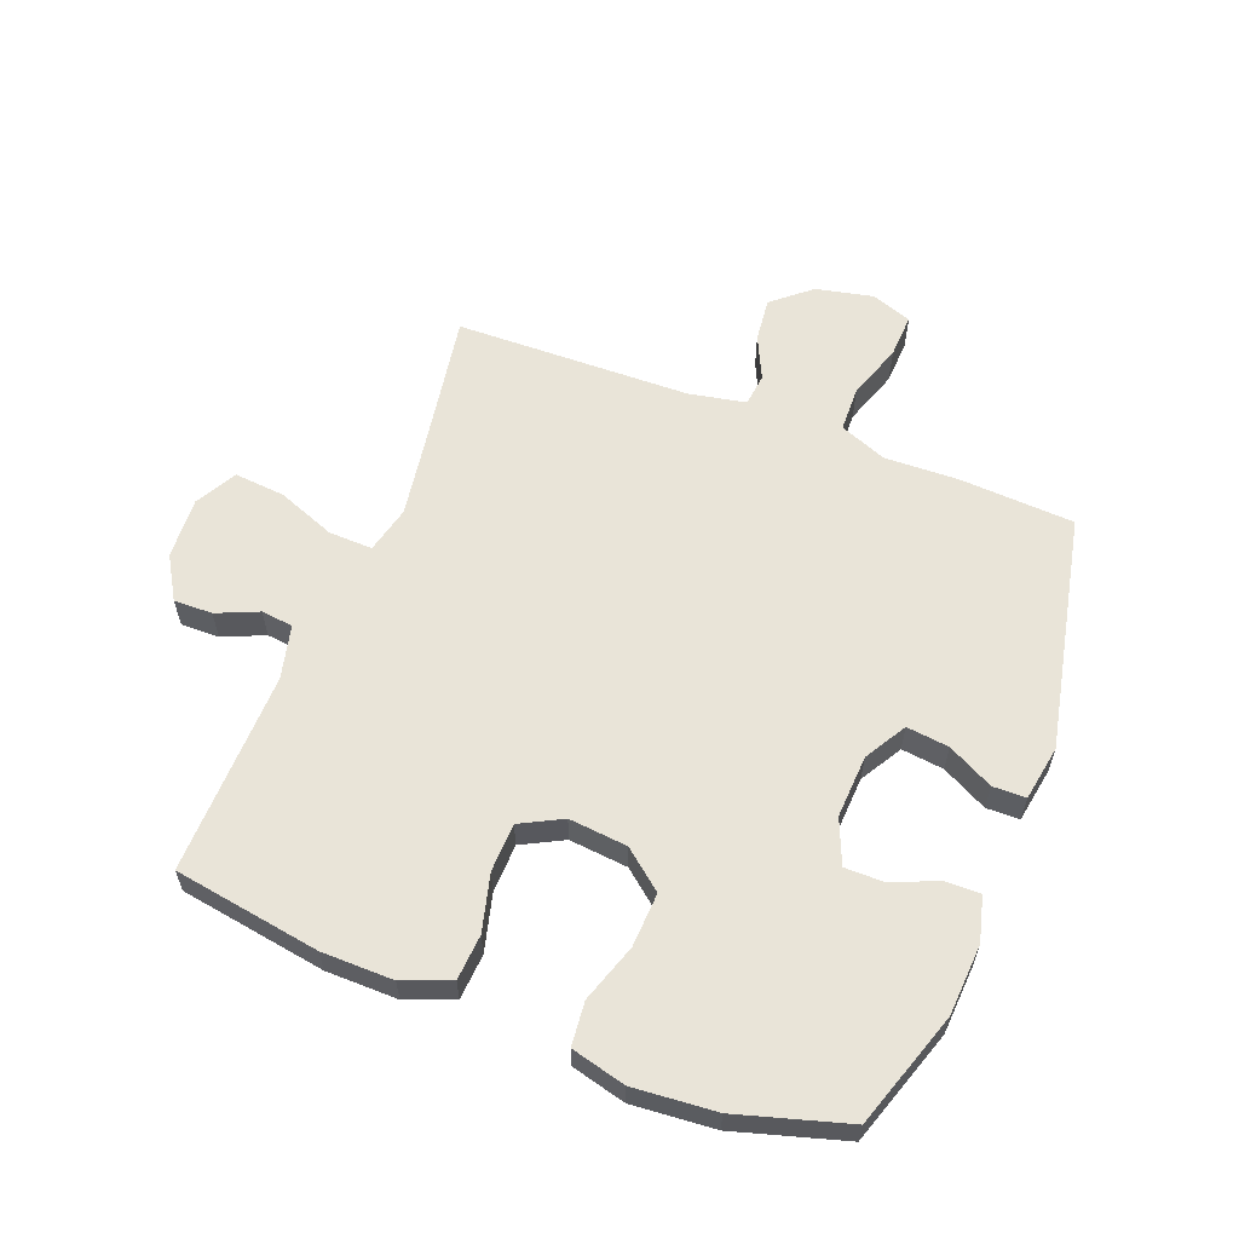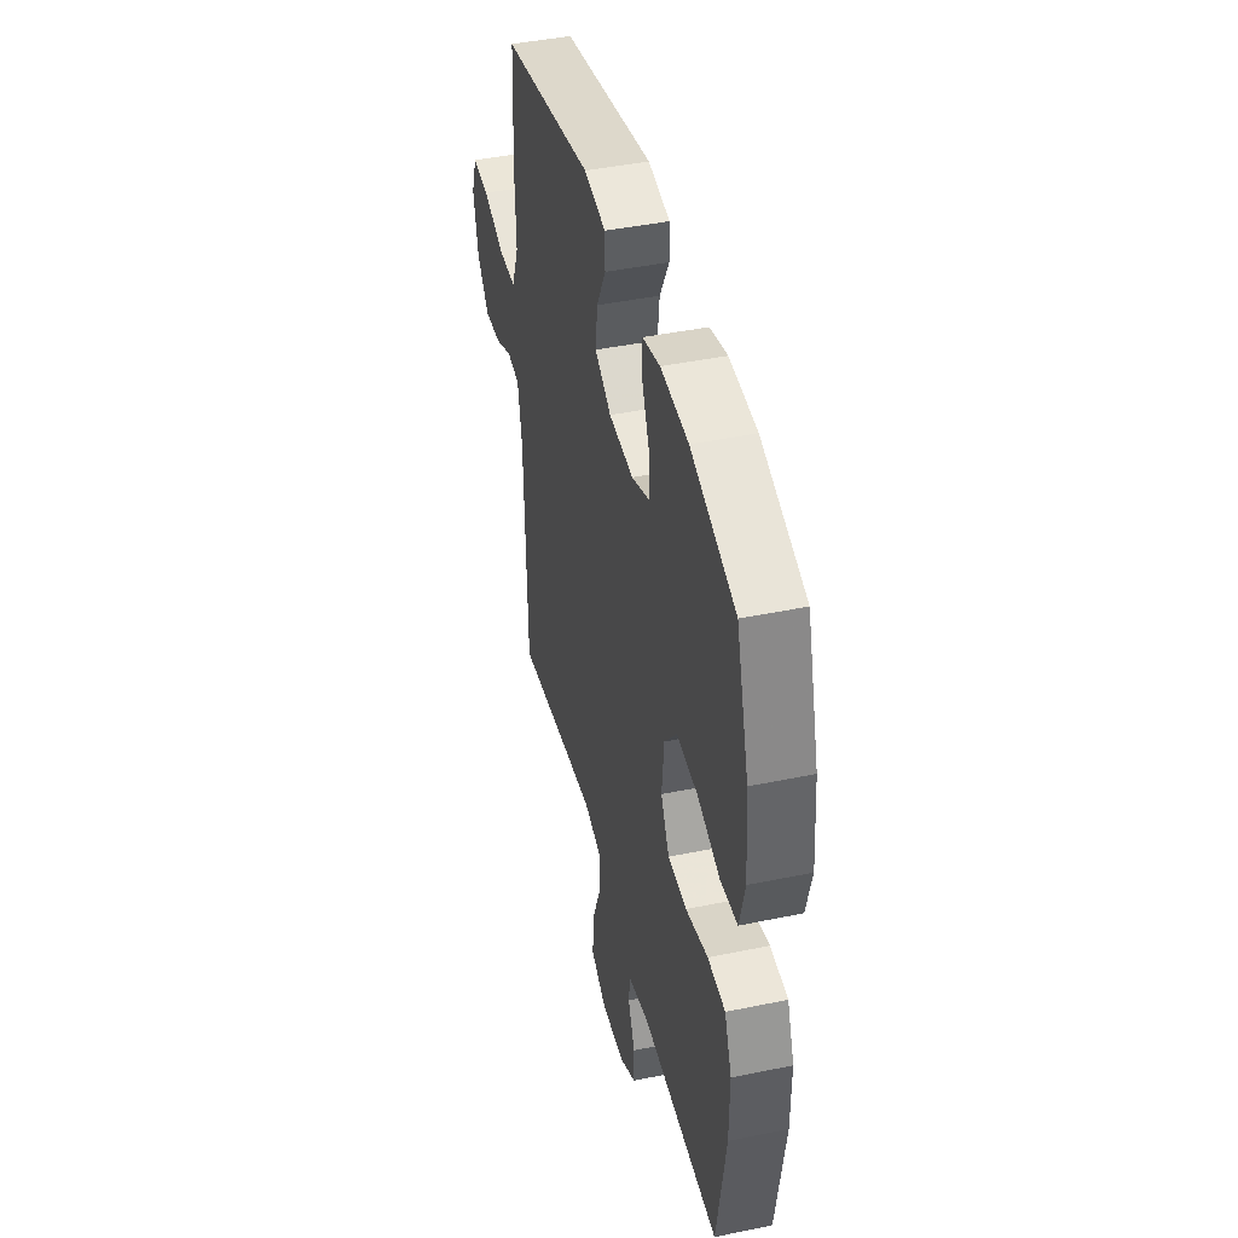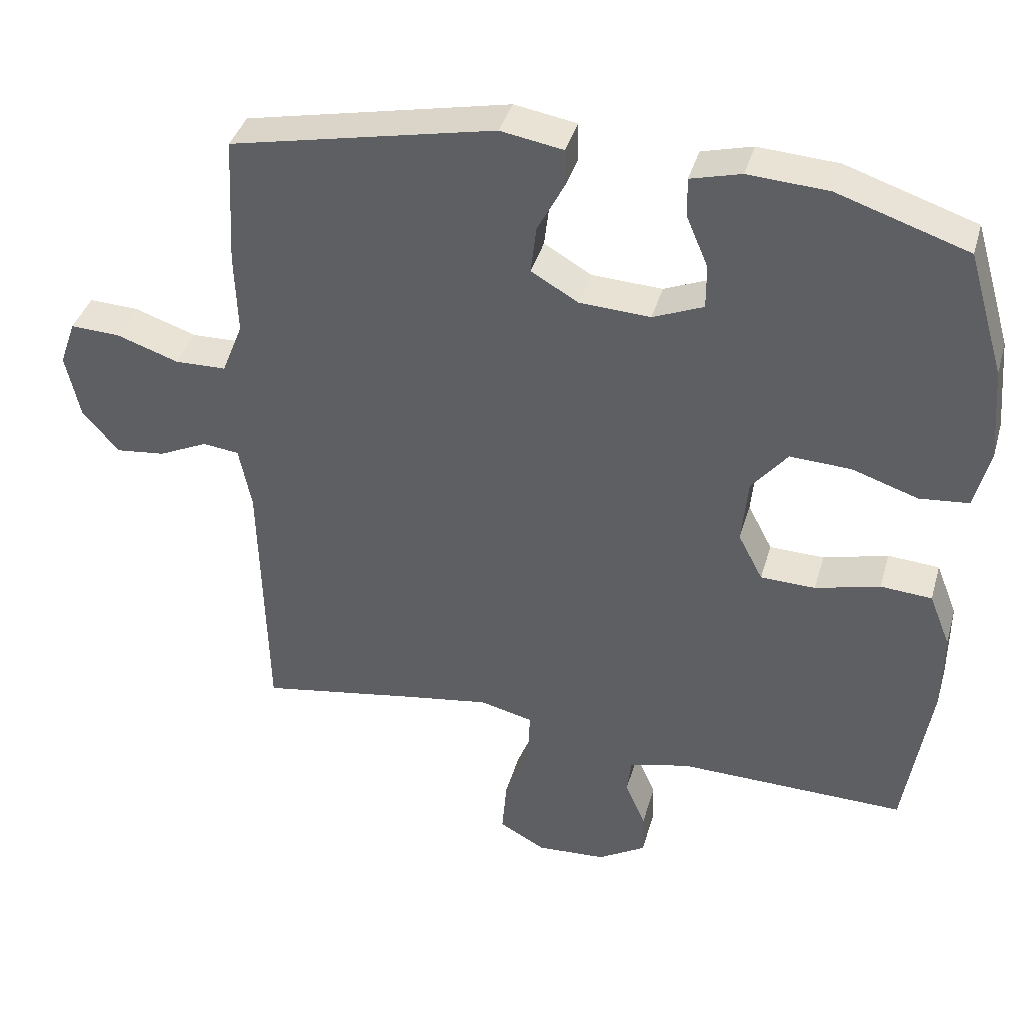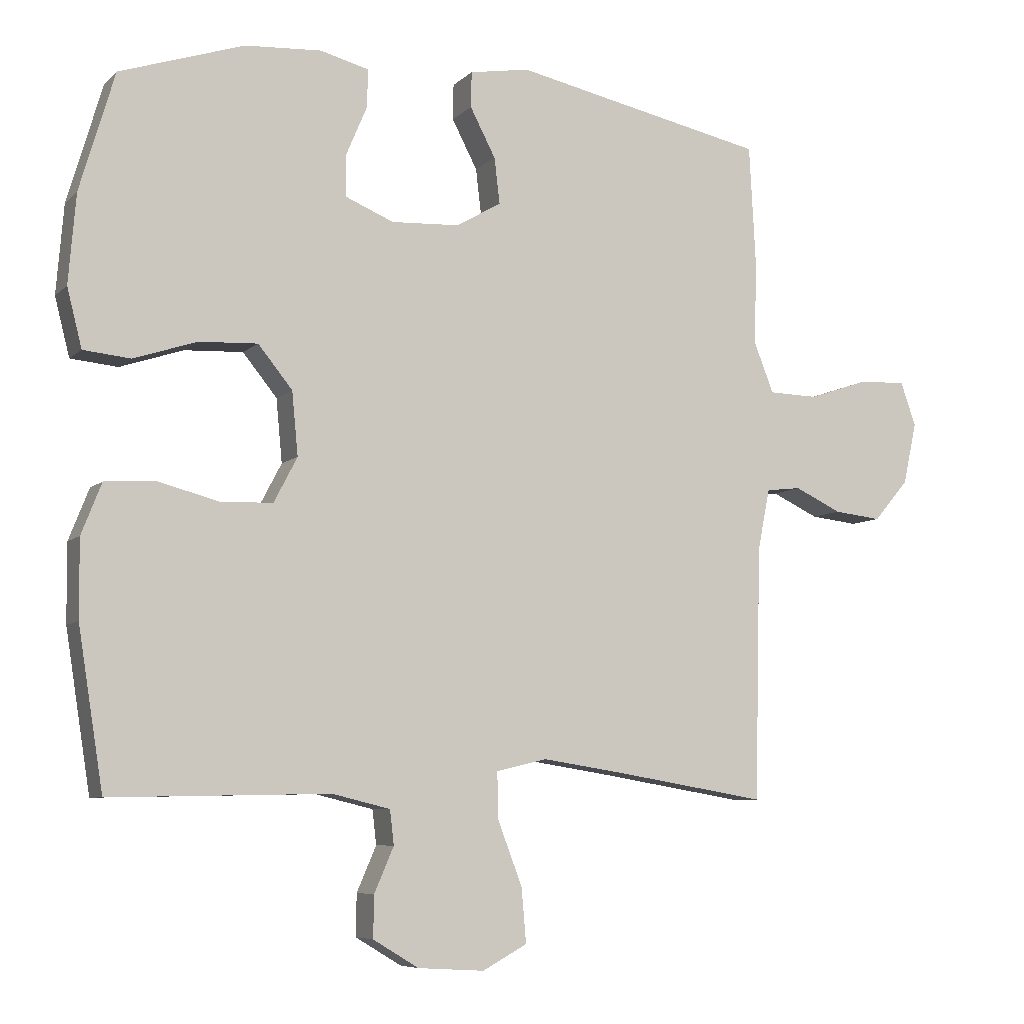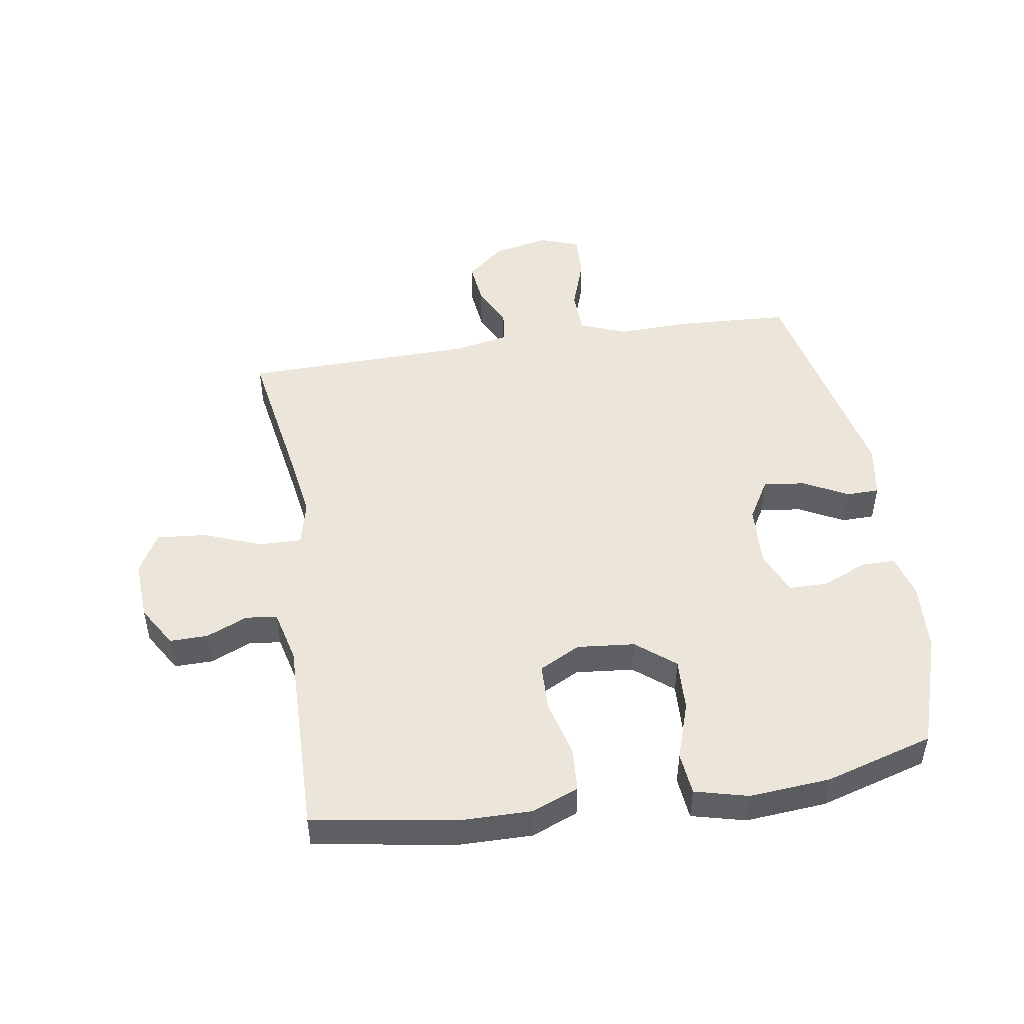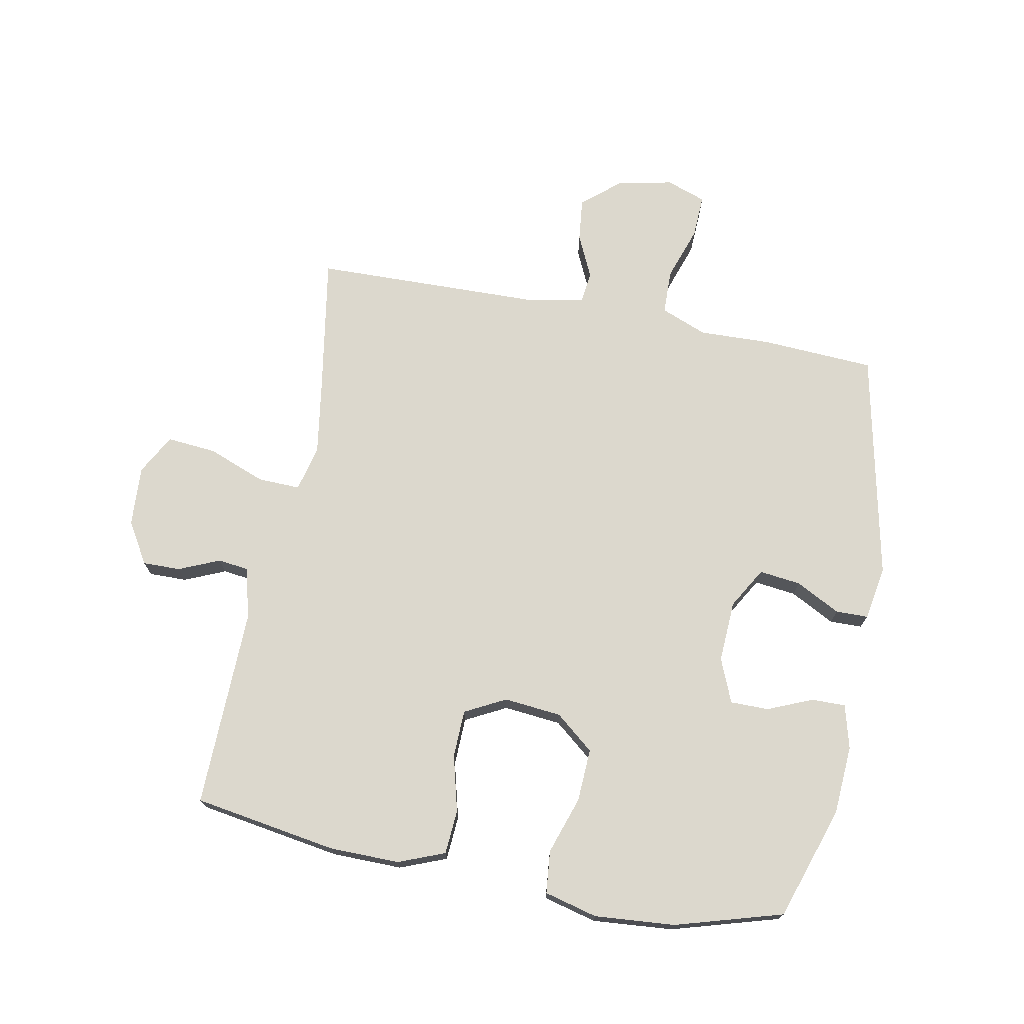
<metadata>
{"format":"obj","ext":"obj","renderer":"f3d","projection":"perspective","resolution":1024,"background":"white","views":[{"elev":59.9,"azim":-68.7,"up":"+Y"},{"elev":43.8,"azim":-103.7,"up":"+Z"},{"elev":39.1,"azim":-164.4,"up":"+Z"},{"elev":-7.0,"azim":-23.8,"up":"+Z"},{"elev":48.5,"azim":-98.9,"up":"+Y"},{"elev":72.6,"azim":-79.0,"up":"+Y"}]}
</metadata>
<code>
v -0.5 0.07 0.5
v -0.315 0.07 0.561
v -0.201 0.07 0.568
v -0.129 0.07 0.549
v -0.13 0.07 0.493
v -0.161 0.07 0.42
v -0.161 0.07 0.357
v -0.089 0.07 0.327
v 0.012 0.07 0.332
v 0.079 0.07 0.371
v 0.071 0.07 0.439
v 0.033 0.07 0.512
v 0.034 0.07 0.565
v 0.123 0.07 0.58
v 0.5 0.07 0.5
v 0.51 0.07 0.315
v 0.506 0.07 0.197
v 0.536 0.07 0.121
v 0.609 0.07 0.119
v 0.698 0.07 0.149
v 0.769 0.07 0.152
v 0.792 0.07 0.087
v 0.772 0.07 -0.005
v 0.72 0.07 -0.066
v 0.649 0.07 -0.058
v 0.579 0.07 -0.025
v 0.527 0.07 -0.031
v 0.509 0.07 -0.122
v 0.5 0.07 -0.5
v 0.274 0.07 -0.462
v 0.152 0.07 -0.443
v 0.076 0.07 -0.461
v 0.078 0.07 -0.531
v 0.114 0.07 -0.625
v 0.121 0.07 -0.706
v 0.055 0.07 -0.742
v -0.044 0.07 -0.736
v -0.112 0.07 -0.695
v -0.111 0.07 -0.633
v -0.082 0.07 -0.566
v -0.088 0.07 -0.515
v -0.174 0.07 -0.494
v -0.5 0.07 -0.5
v -0.537 0.07 -0.265
v -0.538 0.07 -0.15
v -0.508 0.07 -0.074
v -0.435 0.07 -0.069
v -0.343 0.07 -0.093
v -0.265 0.07 -0.091
v -0.23 0.07 -0.024
v -0.239 0.07 0.07
v -0.29 0.07 0.133
v -0.377 0.07 0.129
v -0.471 0.07 0.098
v -0.541 0.07 0.105
v -0.563 0.07 0.192
v -0.552 0.07 0.324
v -0.5 0 0.5
v -0.315 0 0.561
v -0.201 0 0.568
v -0.129 0 0.549
v -0.13 0 0.493
v -0.161 0 0.42
v -0.161 0 0.357
v -0.089 0 0.327
v 0.012 0 0.332
v 0.079 0 0.371
v 0.071 0 0.439
v 0.033 0 0.512
v 0.034 0 0.565
v 0.123 0 0.58
v 0.5 0 0.5
v 0.51 0 0.315
v 0.506 0 0.197
v 0.536 0 0.121
v 0.609 0 0.119
v 0.698 0 0.149
v 0.769 0 0.152
v 0.792 0 0.087
v 0.772 0 -0.005
v 0.72 0 -0.066
v 0.649 0 -0.058
v 0.579 0 -0.025
v 0.527 0 -0.031
v 0.509 0 -0.122
v 0.5 0 -0.5
v 0.274 0 -0.462
v 0.152 0 -0.443
v 0.076 0 -0.461
v 0.078 0 -0.531
v 0.114 0 -0.625
v 0.121 0 -0.706
v 0.055 0 -0.742
v -0.044 0 -0.736
v -0.112 0 -0.695
v -0.111 0 -0.633
v -0.082 0 -0.566
v -0.088 0 -0.515
v -0.174 0 -0.494
v -0.5 0 -0.5
v -0.537 0 -0.265
v -0.538 0 -0.15
v -0.508 0 -0.074
v -0.435 0 -0.069
v -0.343 0 -0.093
v -0.265 0 -0.091
v -0.23 0 -0.024
v -0.239 0 0.07
v -0.29 0 0.133
v -0.377 0 0.129
v -0.471 0 0.098
v -0.541 0 0.105
v -0.563 0 0.192
v -0.552 0 0.324
f 53 54 55 56
f 52 53 56 57
f 45 46 47 48
f 45 48 49
f 42 43 44 45
f 41 42 45 49
f 37 38 39 40
f 37 40 41
f 36 37 41
f 33 34 35 36
f 32 33 36 41
f 28 29 30
f 27 28 30 31
f 23 24 25 26
f 21 22 23 26
f 19 20 21 26
f 18 19 26 27
f 17 18 27 31
f 11 12 13 14
f 10 11 14 15
f 9 10 15 16
f 3 4 5 6
f 3 6 7
f 2 3 7
f 52 57 1 2
f 51 52 2 7
f 50 51 7 8
f 32 41 49 50
f 17 31 32 50
f 16 17 50
f 8 9 16 50
f 113 112 111 110
f 114 113 110 109
f 105 104 103 102
f 106 105 102
f 102 101 100 99
f 106 102 99 98
f 97 96 95 94
f 98 97 94
f 98 94 93
f 93 92 91 90
f 98 93 90 89
f 87 86 85
f 88 87 85 84
f 83 82 81 80
f 83 80 79 78
f 83 78 77 76
f 84 83 76 75
f 88 84 75 74
f 71 70 69 68
f 72 71 68 67
f 73 72 67 66
f 63 62 61 60
f 64 63 60
f 64 60 59
f 59 58 114 109
f 64 59 109 108
f 65 64 108 107
f 107 106 98 89
f 107 89 88 74
f 107 74 73
f 107 73 66 65
f 1 58 59 2
f 2 59 60 3
f 3 60 61 4
f 4 61 62 5
f 5 62 63 6
f 6 63 64 7
f 7 64 65 8
f 8 65 66 9
f 9 66 67 10
f 10 67 68 11
f 11 68 69 12
f 12 69 70 13
f 13 70 71 14
f 14 71 72 15
f 15 72 73 16
f 16 73 74 17
f 17 74 75 18
f 18 75 76 19
f 19 76 77 20
f 20 77 78 21
f 21 78 79 22
f 22 79 80 23
f 23 80 81 24
f 24 81 82 25
f 25 82 83 26
f 26 83 84 27
f 27 84 85 28
f 28 85 86 29
f 29 86 87 30
f 30 87 88 31
f 31 88 89 32
f 32 89 90 33
f 33 90 91 34
f 34 91 92 35
f 35 92 93 36
f 36 93 94 37
f 37 94 95 38
f 38 95 96 39
f 39 96 97 40
f 40 97 98 41
f 41 98 99 42
f 42 99 100 43
f 43 100 101 44
f 44 101 102 45
f 45 102 103 46
f 46 103 104 47
f 47 104 105 48
f 48 105 106 49
f 49 106 107 50
f 50 107 108 51
f 51 108 109 52
f 52 109 110 53
f 53 110 111 54
f 54 111 112 55
f 55 112 113 56
f 56 113 114 57
f 57 114 58 1

</code>
